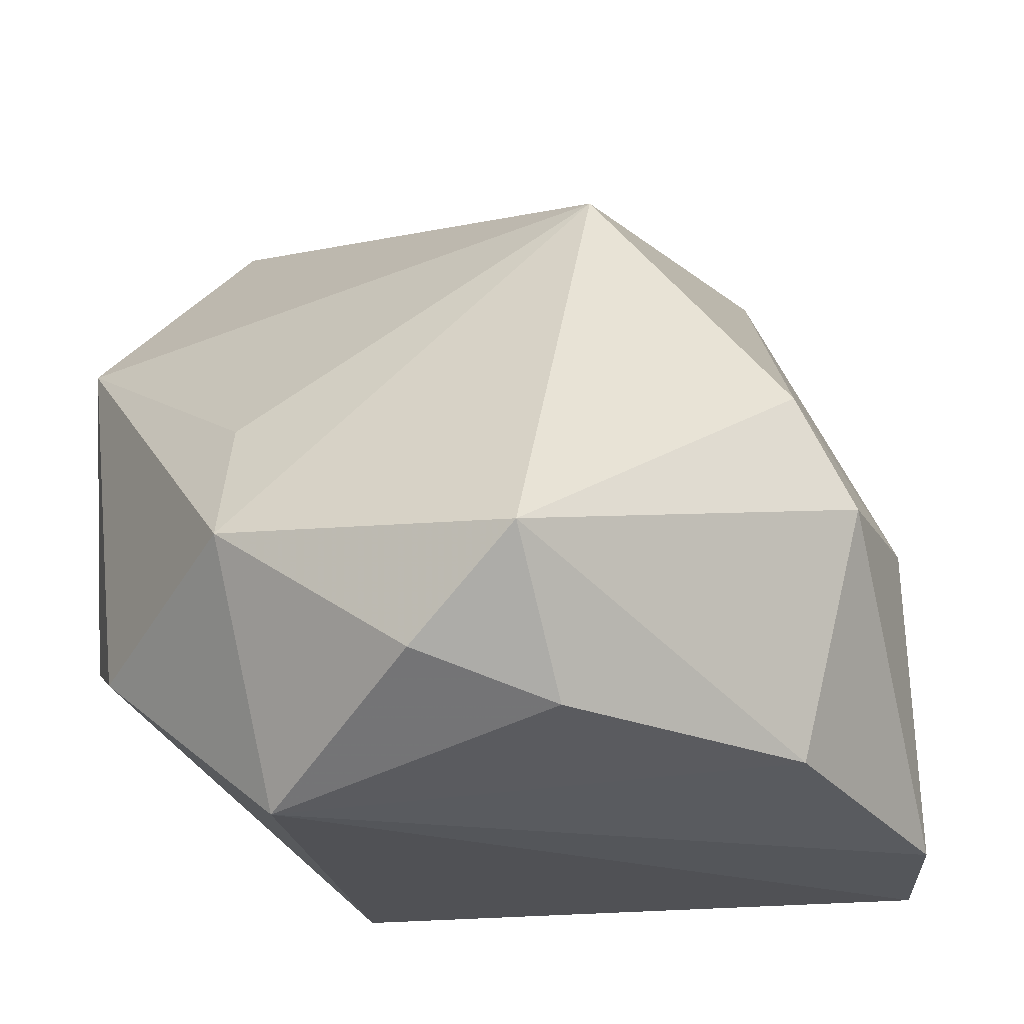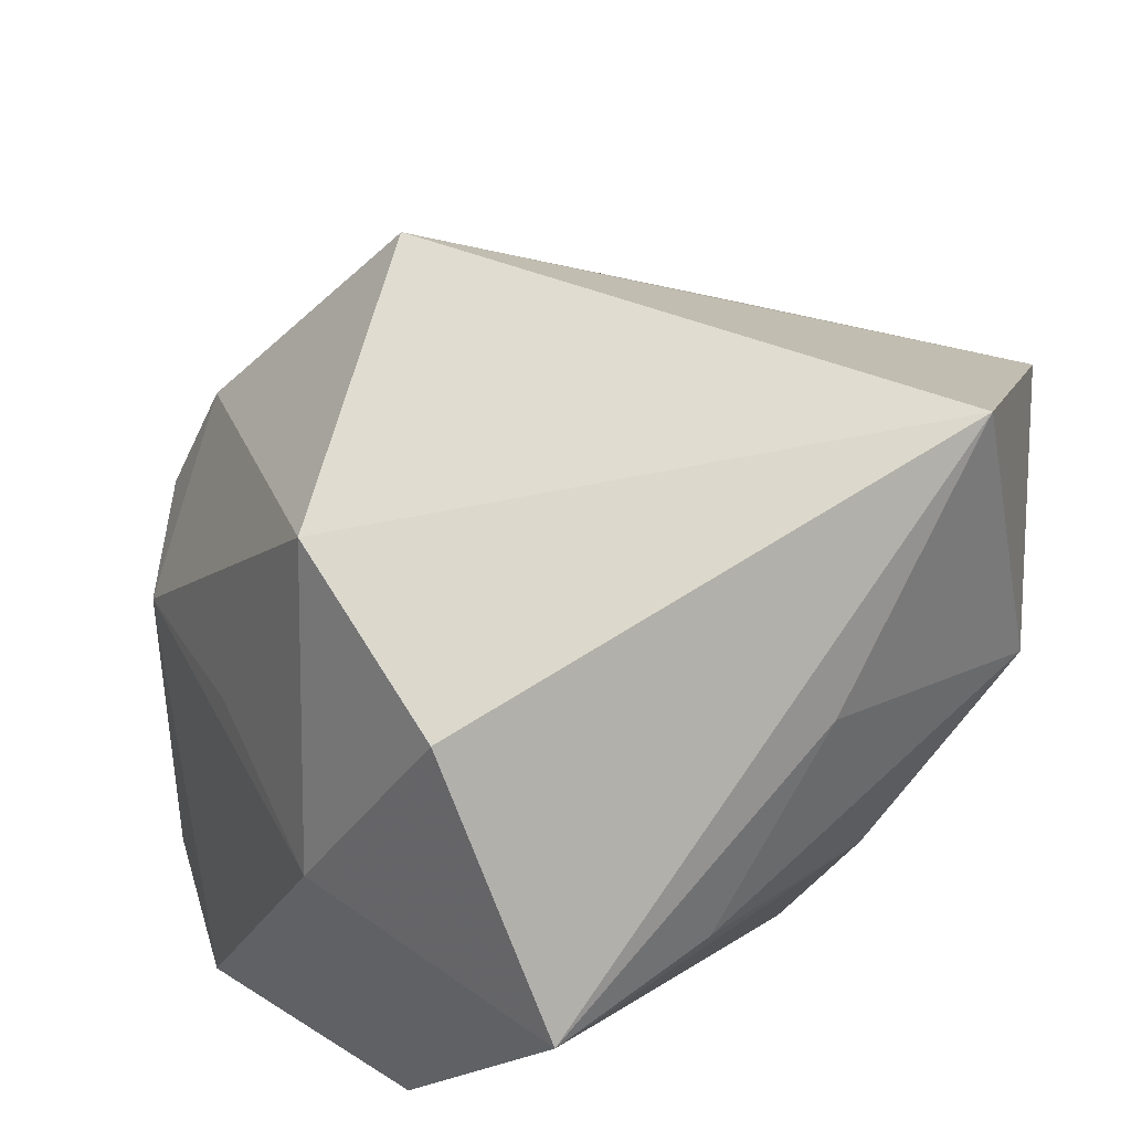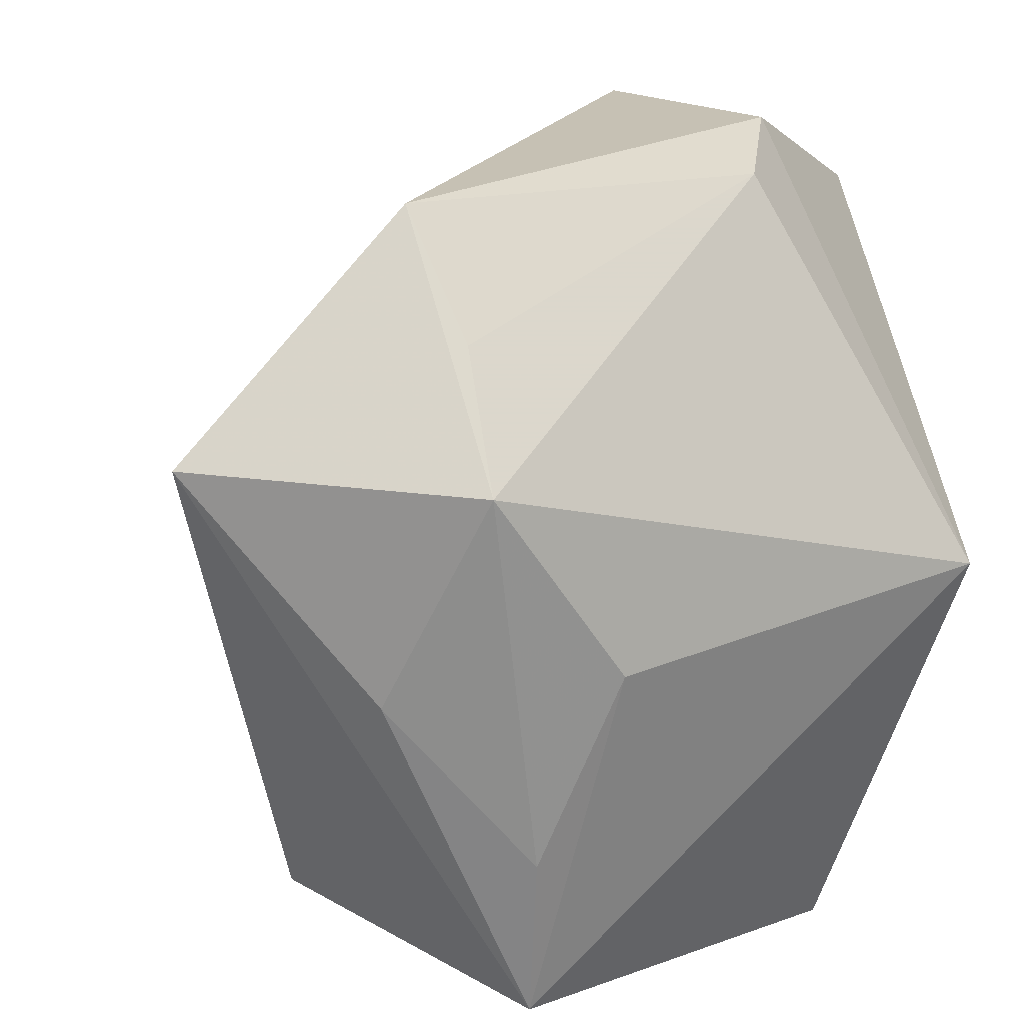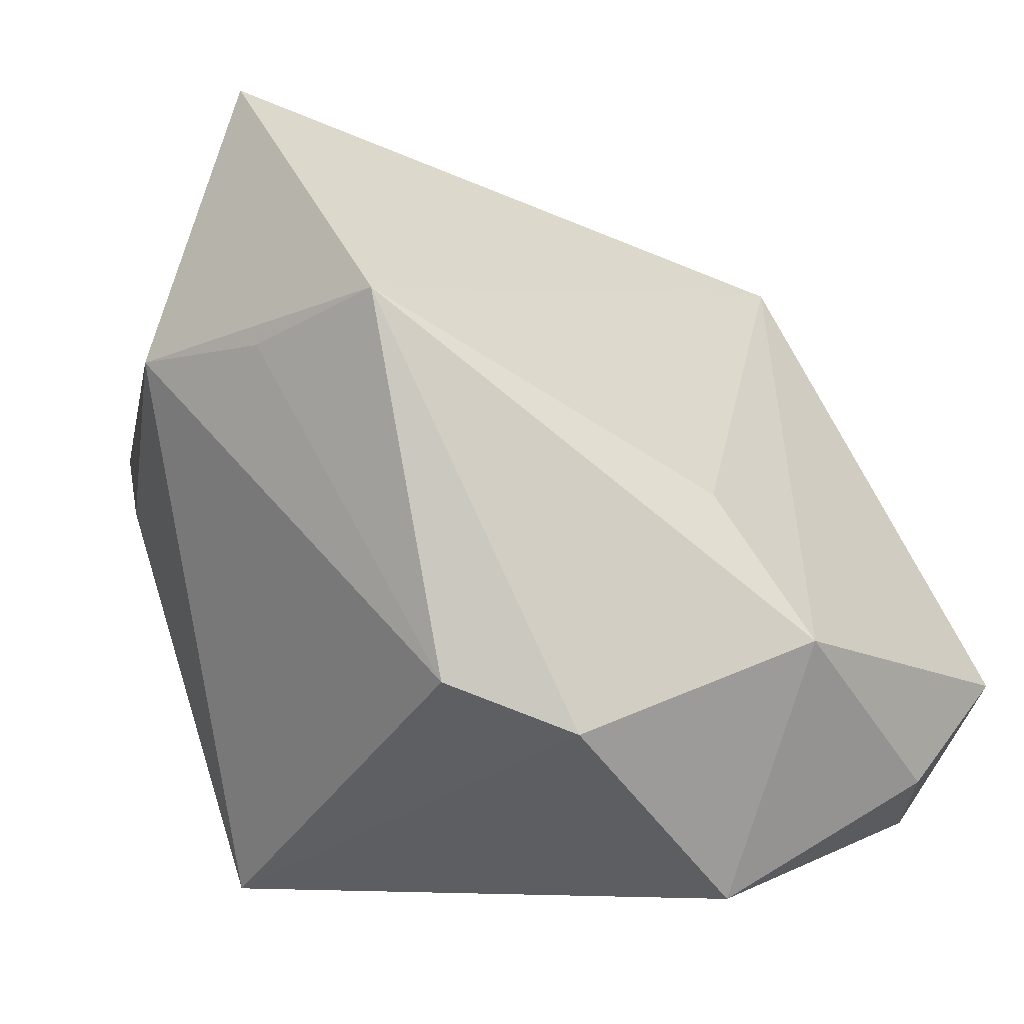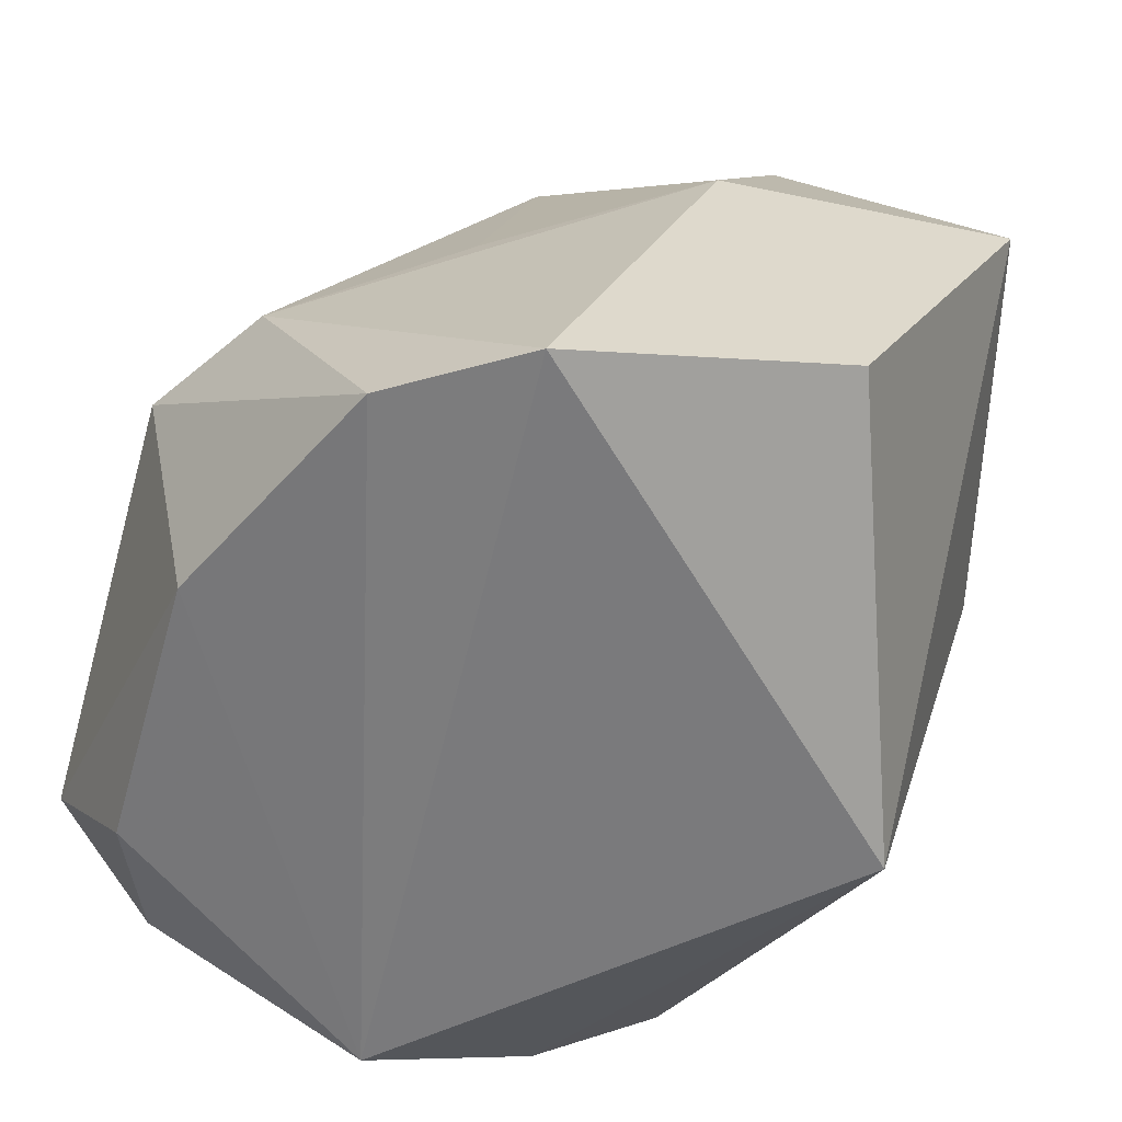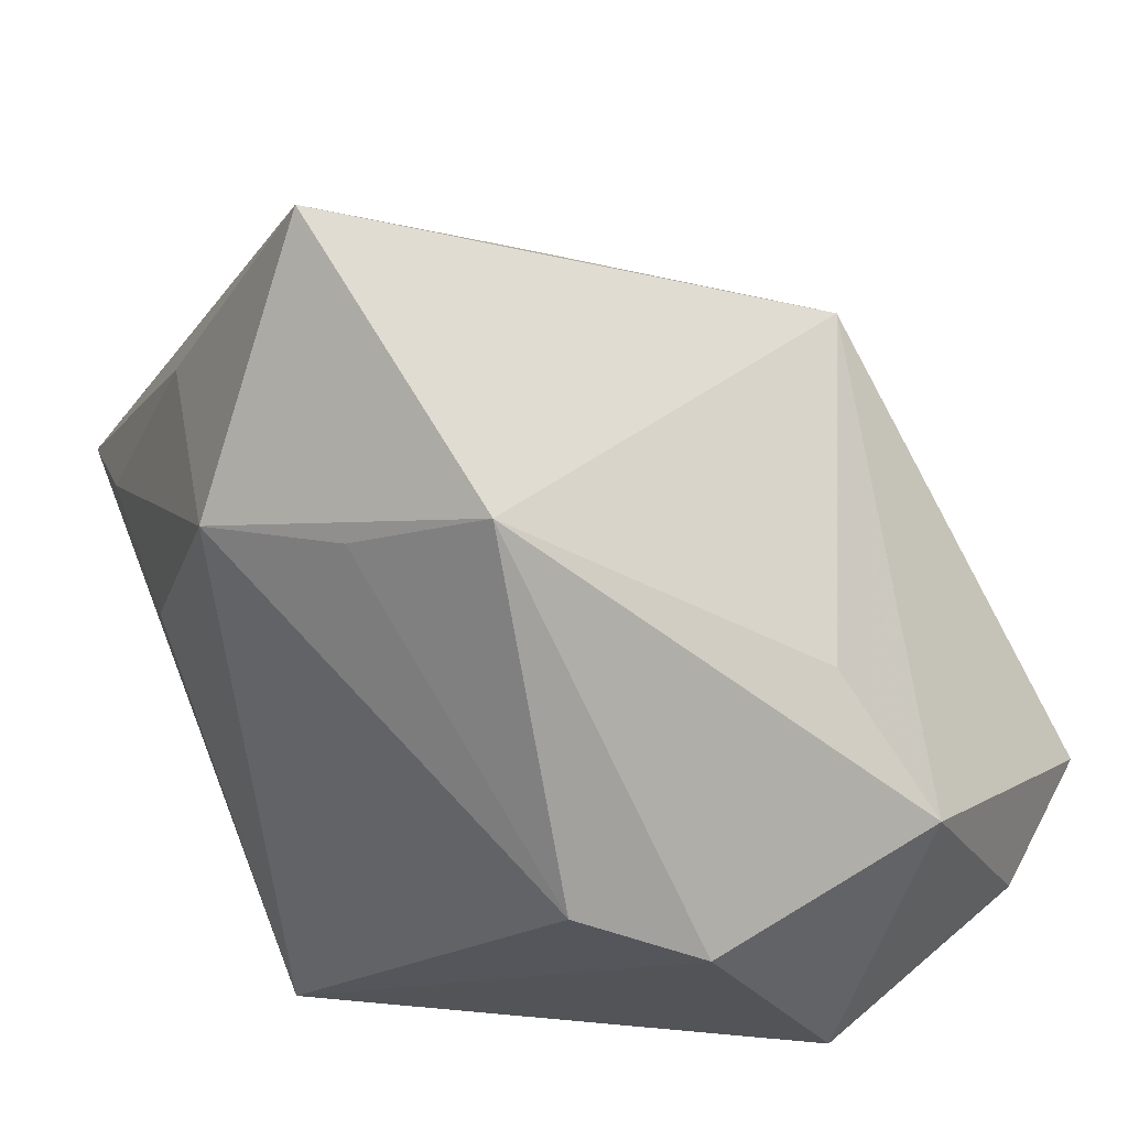
<metadata>
{"format":"obj","ext":"obj","renderer":"f3d","projection":"perspective","resolution":1024,"background":"white","views":[{"elev":-20.2,"azim":-122.2,"up":"+Z"},{"elev":57.9,"azim":39.8,"up":"+Z"},{"elev":15.6,"azim":76.0,"up":"+Y"},{"elev":-5.2,"azim":161.3,"up":"+Z"},{"elev":-58.2,"azim":-14.4,"up":"+Z"},{"elev":15.7,"azim":152.2,"up":"+Z"}]}
</metadata>
<code>
v -0.02744 0.008137 0.02966
v -0.03487 -0.02332 -0.004243
v -0.03314 0.0317 -0.02206
v -0.01694 0.04291 -0.008878
v -0.009177 0.03739 0.004956
v 0.01176 -0.03221 0.03256
v -0.02591 -0.03278 -0.03138
v -0.03773 0.01868 -0.02643
v 0.01787 0.03867 -0.01287
v 0.006168 0.04255 -0.01757
v 0.04038 0.01427 0.01836
v 0.01351 -0.04088 -0.02304
v -0.01052 -0.02412 0.03241
v 0.03444 -0.006422 0.02748
v 0.02735 0.0009478 -0.0329
v -0.04347 0.02699 -0.01248
v 0.03222 0.0264 0.0187
v 0.03173 0.01637 0.04537
v -0.03705 -0.00881 -0.02768
v 0.02442 0.03814 0.02264
v 0.03123 -0.03971 0.01266
v 0.002526 -0.04023 0.008885
v -0.01736 -0.03029 0.004877
v -0.04097 -0.005994 0.006906
v -0.0427 -0.01183 -0.003818
v 0.0377 -0.004101 0.005346
v -0.01349 -0.04088 -0.0329
v 0.03495 -0.02327 0.01292
v -0.0119 0.03362 -0.0329
f 12 27 15
f 15 21 12
f 15 27 29
f 15 9 11
f 8 29 19
f 1 4 16
f 8 19 16
f 16 19 25
f 10 9 15
f 15 29 10
f 10 29 4
f 26 21 15
f 15 11 26
f 7 29 27
f 7 19 29
f 27 2 7
f 25 19 7
f 7 2 25
f 25 2 24
f 1 16 24
f 24 16 25
f 4 29 3
f 3 16 4
f 3 29 8
f 8 16 3
f 18 6 21
f 22 2 27
f 21 6 22
f 27 12 22
f 22 12 21
f 5 4 1
f 21 26 28
f 28 26 11
f 9 10 20
f 20 18 11
f 1 18 20
f 20 5 1
f 20 10 4
f 4 5 20
f 13 22 6
f 13 24 2
f 1 24 13
f 13 18 1
f 6 18 13
f 11 18 14
f 14 28 11
f 14 18 21
f 21 28 14
f 17 11 9
f 9 20 17
f 17 20 11
f 2 22 23
f 23 13 2
f 22 13 23

</code>
